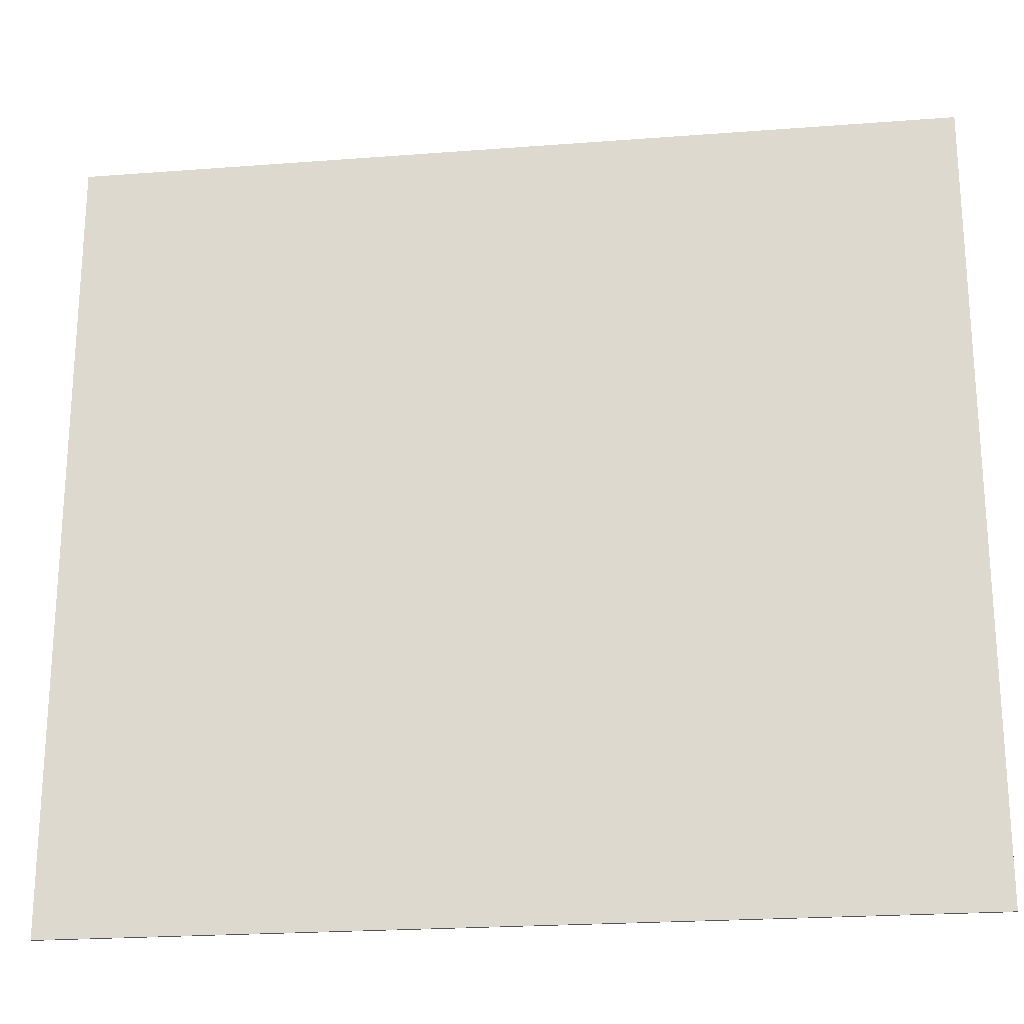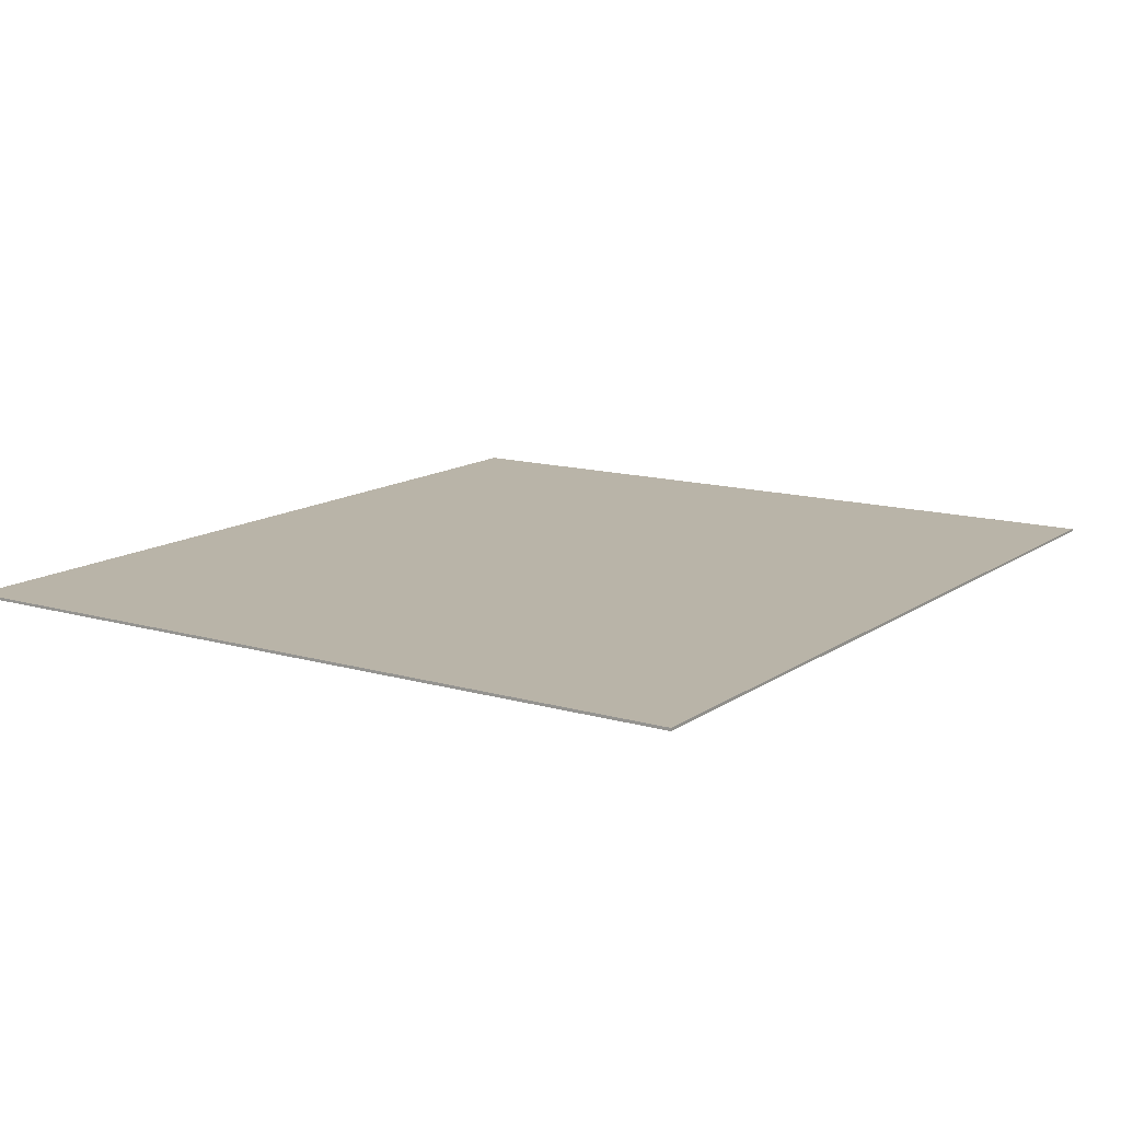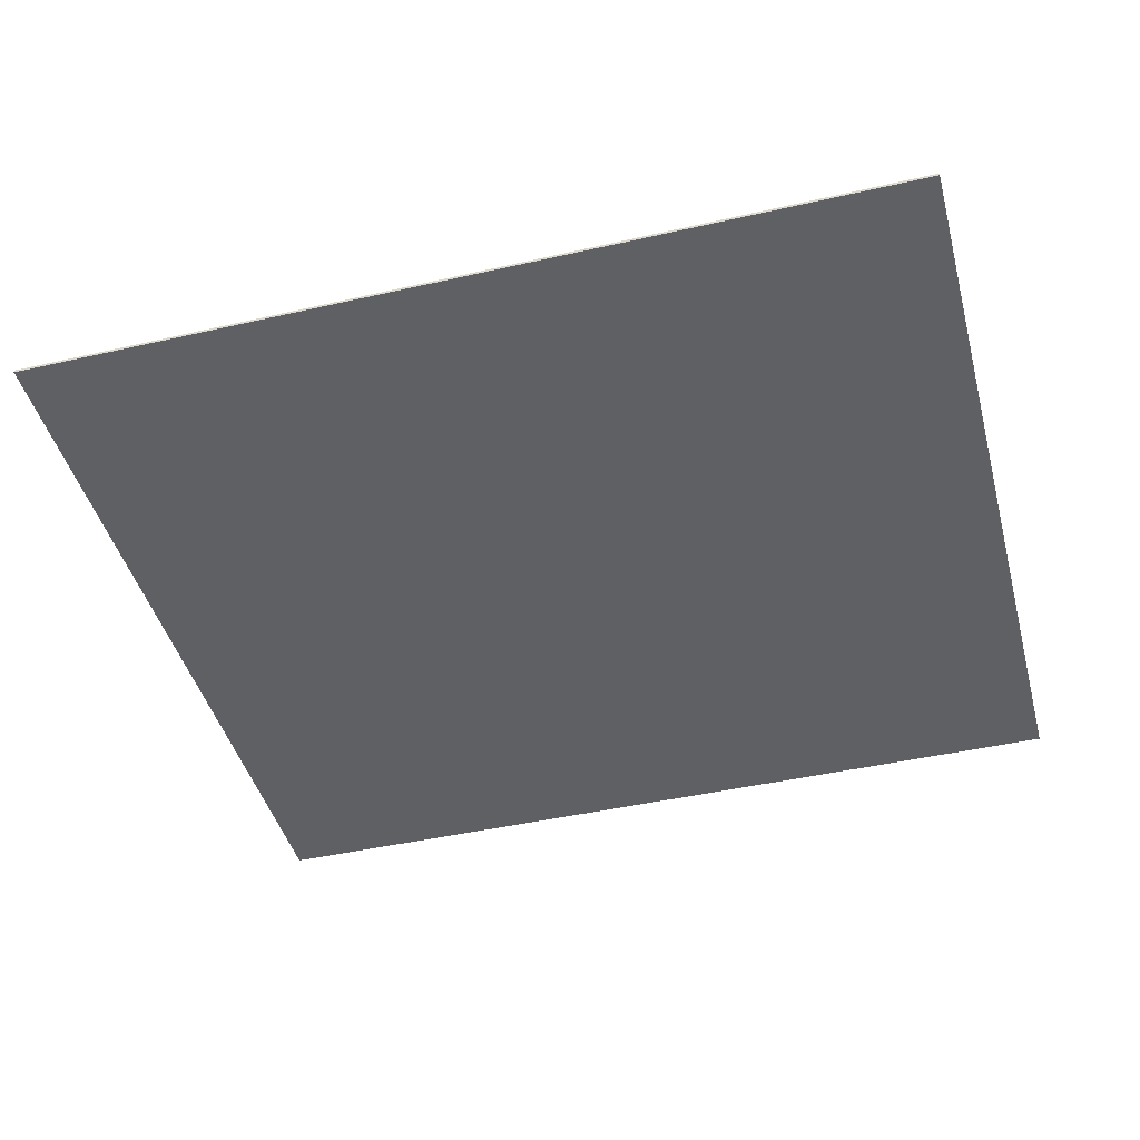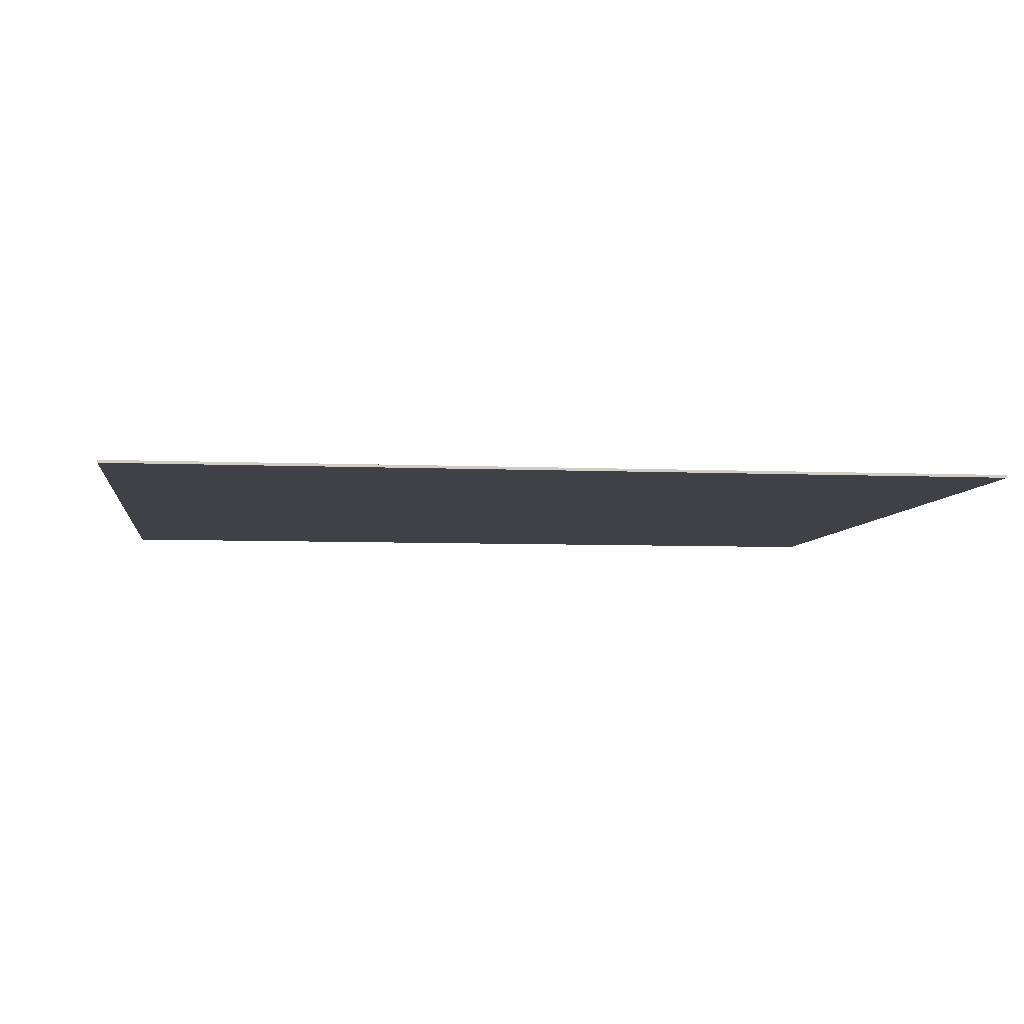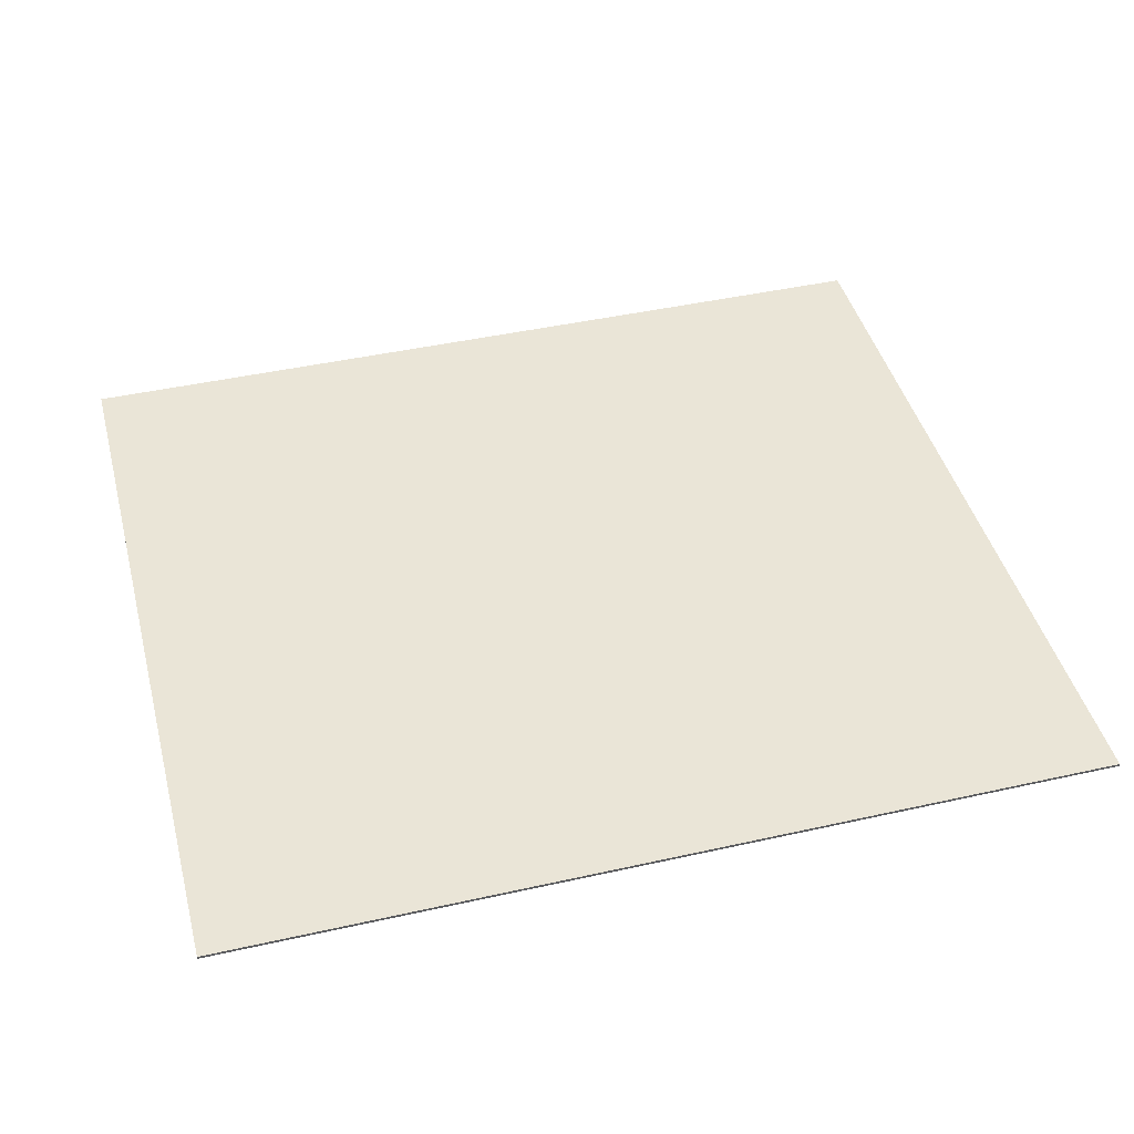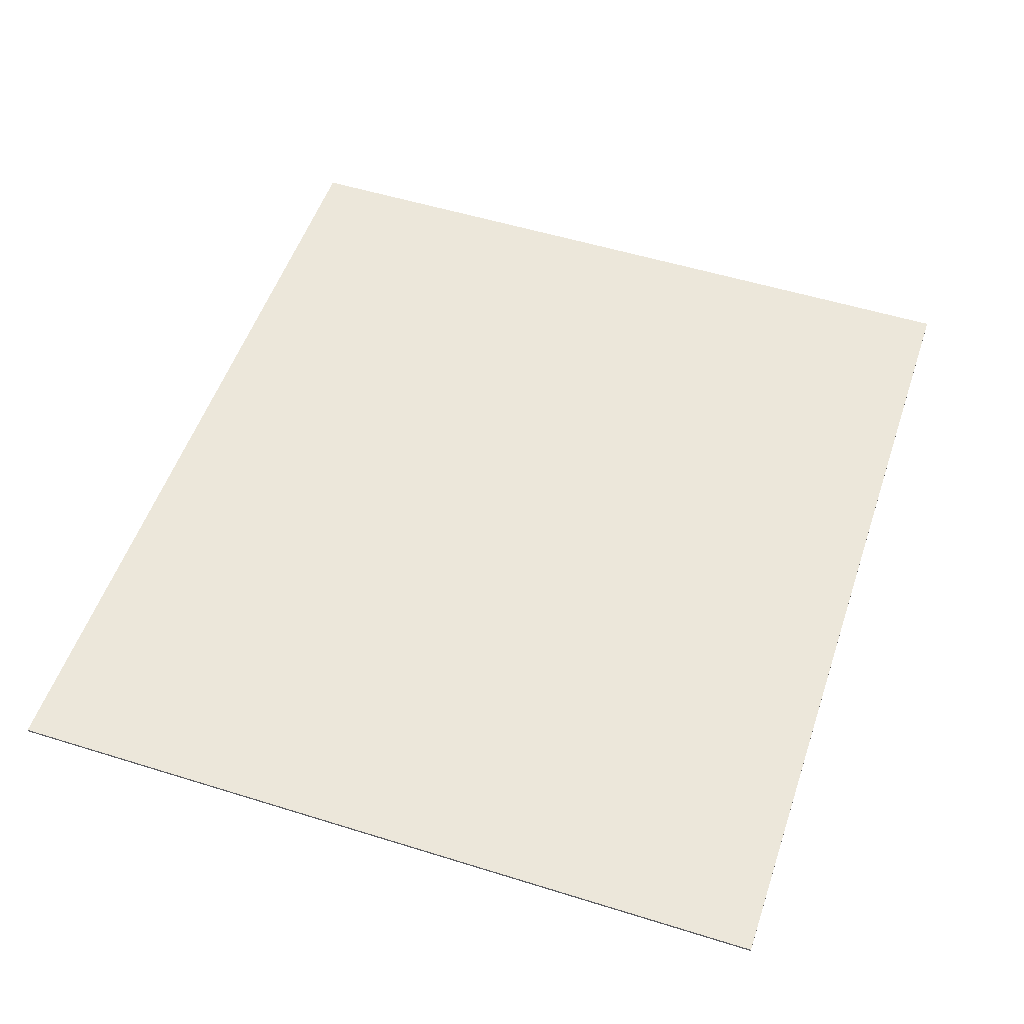
<metadata>
{"format":"obj","ext":"obj","renderer":"f3d","projection":"perspective","resolution":1024,"background":"white","views":[{"elev":-22.2,"azim":-172.4,"up":"+Z"},{"elev":13.2,"azim":123.5,"up":"+Y"},{"elev":-44.3,"azim":-165.1,"up":"+Y"},{"elev":-6.0,"azim":172.5,"up":"+Y"},{"elev":44.0,"azim":-14.7,"up":"+Y"},{"elev":52.9,"azim":-71.5,"up":"+Y"}]}
</metadata>
<code>
v -2 -0.0125 -1.55
v -2 -0.0125 -1.8
v 2 -0.0125 -1.8
v 2 -0.0125 -1.55
v 2 -0.0125 -1.3
v -2 -0.0125 -1.3
v -2 -0.0125 -1.55
v 2 -0.0125 -1.55
v 2 -0.0125 -1.05
v -2 -0.0125 -1.05
v -2 -0.0125 -1.3
v 2 -0.0125 -1.3
v 2 -0.0125 -0.8
v -2 -0.0125 -0.8
v -2 -0.0125 -1.05
v 2 -0.0125 -1.05
v -0.225 -0.0125 -0.5375
v -0.225 -0.0125 -0.5125
v -0.275 -0.0125 -0.5125
v -0.275 -0.0125 -0.55
v -0.275 -0.0125 -0.55
v -0.275 -0.0125 -0.6125
v -0.225 -0.0125 -0.6125
v -0.225 -0.0125 -0.5875
v 0.275 -0.0125 -0.55
v 0.275 -0.0125 -0.5125
v 0.225 -0.0125 -0.5125
v 0.225 -0.0125 -0.5375
v 0.225 -0.0125 -0.6125
v 0.275 -0.0125 -0.6125
v 0.275 -0.0125 -0.55
v 0.225 -0.0125 -0.5875
v -0.1625 -0.0125 -0.5875
v -0.1625 -0.0125 -0.5375
v -0.225 -0.0125 -0.5375
v -0.225 -0.0125 -0.5875
v 0.225 -0.0125 -0.5375
v 0.1625 -0.0125 -0.5375
v 0.1625 -0.0125 -0.5875
v 0.225 -0.0125 -0.5875
v -0.225 -0.0125 -0.5375
v -0.275 -0.0125 -0.55
v -0.225 -0.0125 -0.5875
v 0.225 -0.0125 -0.5875
v 0.275 -0.0125 -0.55
v 0.225 -0.0125 -0.5375
v 0.1125 -0.0125 -0.55
v 0.1625 -0.0125 -0.5375
v 0.1625 -0.0125 -0.5125
v 0.1125 -0.0125 -0.5125
v 0.1625 -0.0125 -0.6125
v 0.1625 -0.0125 -0.5875
v 0.1125 -0.0125 -0.55
v 0.1125 -0.0125 -0.6125
v -0.1125 -0.0125 -0.5125
v -0.1625 -0.0125 -0.5125
v -0.1625 -0.0125 -0.5375
v -0.1125 -0.0125 -0.55
v -0.1125 -0.0125 -0.6125
v -0.1125 -0.0125 -0.55
v -0.1625 -0.0125 -0.5875
v -0.1625 -0.0125 -0.6125
v -0.1625 -0.0125 -0.5875
v -0.1125 -0.0125 -0.55
v -0.1625 -0.0125 -0.5375
v 0.1625 -0.0125 -0.5875
v 0.1625 -0.0125 -0.5375
v 0.1125 -0.0125 -0.55
v 0.1125 -0.0125 -0.6125
v 0.1125 -0.0125 -0.55
v -0.1125 -0.0125 -0.55
v -0.1125 -0.0125 -0.6125
v -0.1625 -0.0125 -0.5875
v -0.225 -0.0125 -0.5875
v -0.225 -0.0125 -0.6125
v -0.1625 -0.0125 -0.6125
v 0.225 -0.0125 -0.6125
v 0.225 -0.0125 -0.5875
v 0.1625 -0.0125 -0.5875
v 0.1625 -0.0125 -0.6125
v 0.1125 -0.0125 -0.6125
v -0.1125 -0.0125 -0.6125
v -2 -0.0125 -0.8
v 2 -0.0125 -0.8
v 2 -0.0125 -0.8
v 0.1625 -0.0125 -0.6125
v 0.1125 -0.0125 -0.6125
v 2 -0.0125 -0.8
v 0.225 -0.0125 -0.6125
v 0.1625 -0.0125 -0.6125
v 2 -0.0125 -0.8
v 0.275 -0.0125 -0.6125
v 0.225 -0.0125 -0.6125
v 0.275 -0.0125 -0.55
v 0.275 -0.0125 -0.6125
v 2 -0.0125 -0.8
v 2 -0.0125 -0.55
v -2 -0.0125 -0.8
v -0.1125 -0.0125 -0.6125
v -0.1625 -0.0125 -0.6125
v -2 -0.0125 -0.8
v -0.1625 -0.0125 -0.6125
v -0.225 -0.0125 -0.6125
v -2 -0.0125 -0.8
v -0.225 -0.0125 -0.6125
v -0.275 -0.0125 -0.6125
v -2 -0.0125 -0.8
v -0.275 -0.0125 -0.6125
v -0.275 -0.0125 -0.55
v -2 -0.0125 -0.55
v 0 -0.0125 0.1375
v 0.15 -0.0125 0.1375
v 0.1061 -0.0125 0.2436
v 0 -0.0125 0.1375
v 0.1061 -0.0125 0.2436
v 0 -0.0125 0.2875
v 0 -0.0125 0.1375
v 0 -0.0125 0.2875
v -0.1061 -0.0125 0.2436
v 0 -0.0125 0.1375
v -0.1061 -0.0125 0.2436
v -0.15 -0.0125 0.1375
v -0.15 -0.0125 0.1375
v -0.15 -0.0125 -0.075
v 0 -0.0125 0.1375
v 0 -0.0125 0.1375
v 0.15 -0.0125 -0.075
v 0.15 -0.0125 0.1375
v -0.15 -0.0125 -0.075
v -0.9 -0.0125 -0.3
v 0 -0.0125 -0.3
v 0.9 -0.0125 -0.3
v 0.15 -0.0125 -0.075
v 0 -0.0125 -0.3
v -0.9 -0.0125 -0.3
v -0.7375 -0.0125 -0.425
v -0.7375 -0.0125 -0.375
v -0.9 -0.0125 -0.425
v -0.7375 -0.0125 -0.425
v -0.9 -0.0125 -0.3
v 0.7375 -0.0125 -0.425
v 0.9 -0.0125 -0.425
v 0.9 -0.0125 -0.3
v 0.9 -0.0125 -0.3
v 0.7375 -0.0125 -0.375
v 0.7375 -0.0125 -0.425
v -0.7375 -0.0125 -0.375
v -0.275 -0.0125 -0.375
v -0.9 -0.0125 -0.3
v 0.275 -0.0125 -0.375
v 0.7375 -0.0125 -0.375
v 0.9 -0.0125 -0.3
v 0 -0.0125 0.1375
v -0.15 -0.0125 -0.075
v 0 -0.0125 -0.3
v 0.15 -0.0125 -0.075
v -0.275 -0.0125 -0.375
v -0.275 -0.0125 -0.4625
v -0.1125 -0.0125 -0.4625
v -0.1125 -0.0125 -0.425
v 0.1125 -0.0125 -0.4625
v 0.275 -0.0125 -0.4625
v 0.275 -0.0125 -0.375
v 0.1125 -0.0125 -0.425
v -0.0625 -0.0125 -0.4625
v 0.0625 -0.0125 -0.4625
v 0.0625 -0.0125 -0.425
v -0.0625 -0.0125 -0.425
v 0 -0.0125 -0.3
v 0.0625 -0.0125 -0.425
v 0.1125 -0.0125 -0.425
v 0.275 -0.0125 -0.375
v -0.1125 -0.0125 -0.425
v -0.0625 -0.0125 -0.425
v 0 -0.0125 -0.3
v -0.275 -0.0125 -0.375
v 0 -0.0125 -0.3
v 0.275 -0.0125 -0.375
v 0.9 -0.0125 -0.3
v -0.9 -0.0125 -0.3
v -0.275 -0.0125 -0.375
v 0 -0.0125 -0.3
v 0 -0.0125 -0.3
v -0.0625 -0.0125 -0.425
v 0.0625 -0.0125 -0.425
v -0.1125 -0.0125 -0.4625
v -0.0625 -0.0125 -0.4625
v -0.0625 -0.0125 -0.425
v -0.1125 -0.0125 -0.425
v 0.1125 -0.0125 -0.425
v 0.0625 -0.0125 -0.425
v 0.0625 -0.0125 -0.4625
v 0.1125 -0.0125 -0.4625
v 0.225 -0.0125 -0.5375
v 0.225 -0.0125 -0.5125
v 0.1625 -0.0125 -0.5125
v 0.1625 -0.0125 -0.5375
v -0.1625 -0.0125 -0.5375
v -0.1625 -0.0125 -0.5125
v -0.225 -0.0125 -0.5125
v -0.225 -0.0125 -0.5375
v 0.1125 -0.0125 -0.55
v 0.1125 -0.0125 -0.5125
v -0.1125 -0.0125 -0.5125
v -0.1125 -0.0125 -0.55
v -0.275 -0.0125 -0.4625
v -0.275 -0.0125 -0.5125
v -0.225 -0.0125 -0.5125
v -0.1125 -0.0125 -0.4625
v -0.1625 -0.0125 -0.5125
v -0.0625 -0.0125 -0.4625
v -0.1125 -0.0125 -0.4625
v -0.225 -0.0125 -0.5125
v 0.225 -0.0125 -0.5125
v 0.275 -0.0125 -0.5125
v 0.275 -0.0125 -0.4625
v 0.1125 -0.0125 -0.4625
v 0.1125 -0.0125 -0.4625
v 0.0625 -0.0125 -0.4625
v 0.1625 -0.0125 -0.5125
v 0.225 -0.0125 -0.5125
v -0.0625 -0.0125 -0.4625
v -0.1125 -0.0125 -0.5125
v 0.1125 -0.0125 -0.5125
v 0.0625 -0.0125 -0.4625
v 0.1125 -0.0125 -0.5125
v 0.1625 -0.0125 -0.5125
v 0.0625 -0.0125 -0.4625
v -0.0625 -0.0125 -0.4625
v -0.1625 -0.0125 -0.5125
v -0.1125 -0.0125 -0.5125
v 0.7375 -0.0125 -0.425
v 0.7375 -0.0125 -0.375
v 0.275 -0.0125 -0.375
v 0.275 -0.0125 -0.4625
v -0.275 -0.0125 -0.375
v -0.7375 -0.0125 -0.375
v -0.7375 -0.0125 -0.425
v -0.275 -0.0125 -0.4625
v 0.275 -0.0125 -0.4625
v 0.275 -0.0125 -0.5125
v 0.7375 -0.0125 -0.425
v 0.275 -0.0125 -0.5125
v 0.275 -0.0125 -0.55
v 0.7375 -0.0125 -0.425
v -0.275 -0.0125 -0.5125
v -0.275 -0.0125 -0.4625
v -0.7375 -0.0125 -0.425
v -0.275 -0.0125 -0.55
v -0.275 -0.0125 -0.5125
v -0.7375 -0.0125 -0.425
v 2 -0.0125 -0.55
v 0.9 -0.0125 -0.425
v 0.7375 -0.0125 -0.425
v 0.275 -0.0125 -0.55
v -0.7375 -0.0125 -0.425
v -0.9 -0.0125 -0.425
v -2 -0.0125 -0.55
v -0.275 -0.0125 -0.55
v 2 -0.0125 1.8
v 0.9 -0.0125 -0.3
v 0.9 -0.0125 -0.425
v 2 -0.0125 -0.55
v -0.9 -0.0125 -0.425
v -0.9 -0.0125 -0.3
v -2 -0.0125 1.8
v -2 -0.0125 -0.55
v 0.15 -0.0125 0.2875
v 0.1061 -0.0125 0.2436
v 0.15 -0.0125 0.1375
v 0.15 -0.0125 0.2875
v 0 -0.0125 0.2875
v 0.1061 -0.0125 0.2436
v -0.15 -0.0125 0.2875
v -0.1061 -0.0125 0.2436
v 0 -0.0125 0.2875
v -0.15 -0.0125 0.2875
v -0.15 -0.0125 0.1375
v -0.1061 -0.0125 0.2436
v 0.15 -0.0125 -0.075
v 0.9 -0.0125 -0.3
v 2 -0.0125 1.8
v 0.15 -0.0125 0.1375
v -2 -0.0125 1.8
v -0.9 -0.0125 -0.3
v -0.15 -0.0125 -0.075
v -0.15 -0.0125 0.1375
v 0.15 -0.0125 0.2875
v 2 -0.0125 1.8
v -2 -0.0125 1.8
v -0.15 -0.0125 0.2875
v 0.15 -0.0125 0.2875
v 0.15 -0.0125 0.1375
v 2 -0.0125 1.8
v -0.15 -0.0125 0.1375
v -0.15 -0.0125 0.2875
v -2 -0.0125 1.8
v 2 0 1.8
v 2 0 -1.8
v -2 0 -1.8
v -2 0 1.8
v 2 0 -1.8
v 2 -0.0125 -1.8
v -2 -0.0125 -1.8
v -2 0 -1.8
v -2 0 1.8
v -2 -0.0125 1.8
v 2 -0.0125 1.8
v 2 0 1.8
v -2 0 1.8
v -2 0 -1.8
v -2 -0.0125 -1.8
v -2 -0.0125 1.8
v 2 -0.0125 1.8
v 2 -0.0125 -1.8
v 2 0 -1.8
v 2 0 1.8
g mesh432802
f 1 2 3
f 3 4 1
f 5 6 7
f 7 8 5
f 9 10 11
f 11 12 9
f 13 14 15
f 15 16 13
f 17 18 19
f 19 20 17
f 21 22 23
f 23 24 21
f 25 26 27
f 27 28 25
f 29 30 31
f 31 32 29
f 33 34 35
f 35 36 33
f 37 38 39
f 39 40 37
f 41 42 43
f 44 45 46
f 47 48 49
f 49 50 47
f 51 52 53
f 53 54 51
f 55 56 57
f 57 58 55
f 59 60 61
f 61 62 59
f 63 64 65
f 66 67 68
f 69 70 71
f 71 72 69
f 73 74 75
f 75 76 73
f 77 78 79
f 79 80 77
f 81 82 83
f 83 84 81
f 85 86 87
f 88 89 90
f 91 92 93
f 94 95 96
f 96 97 94
f 98 99 100
f 101 102 103
f 104 105 106
f 107 108 109
f 109 110 107
g mesh432803
f 111 112 113
f 114 115 116
f 117 118 119
f 120 121 122
f 123 124 125
f 126 127 128
f 129 130 131
f 132 133 134
f 135 136 137
f 138 139 140
f 141 142 143
f 144 145 146
f 147 148 149
f 150 151 152
f 153 154 155
f 155 156 153
f 157 158 159
f 159 160 157
f 161 162 163
f 163 164 161
f 165 166 167
f 167 168 165
f 169 170 171
f 171 172 169
f 173 174 175
f 175 176 173
f 177 178 179
f 180 181 182
f 183 184 185
f 186 187 188
f 188 189 186
f 190 191 192
f 192 193 190
f 194 195 196
f 196 197 194
f 198 199 200
f 200 201 198
f 202 203 204
f 204 205 202
f 206 207 208
f 208 209 206
f 210 211 212
f 212 213 210
f 214 215 216
f 216 217 214
f 218 219 220
f 220 221 218
f 222 223 224
f 224 225 222
f 226 227 228
f 229 230 231
f 232 233 234
f 234 235 232
f 236 237 238
f 238 239 236
f 240 241 242
f 243 244 245
f 246 247 248
f 249 250 251
f 252 253 254
f 254 255 252
f 256 257 258
f 258 259 256
f 260 261 262
f 262 263 260
f 264 265 266
f 266 267 264
g mesh432805
f 268 269 270
f 271 272 273
f 274 275 276
f 277 278 279
f 280 281 282
f 282 283 280
f 284 285 286
f 286 287 284
f 288 289 290
f 290 291 288
f 292 293 294
f 295 296 297
f 298 299 300
f 300 301 298
f 302 303 304
f 304 305 302
f 306 307 308
f 308 309 306
f 310 311 312
f 312 313 310
f 314 315 316
f 316 317 314

</code>
